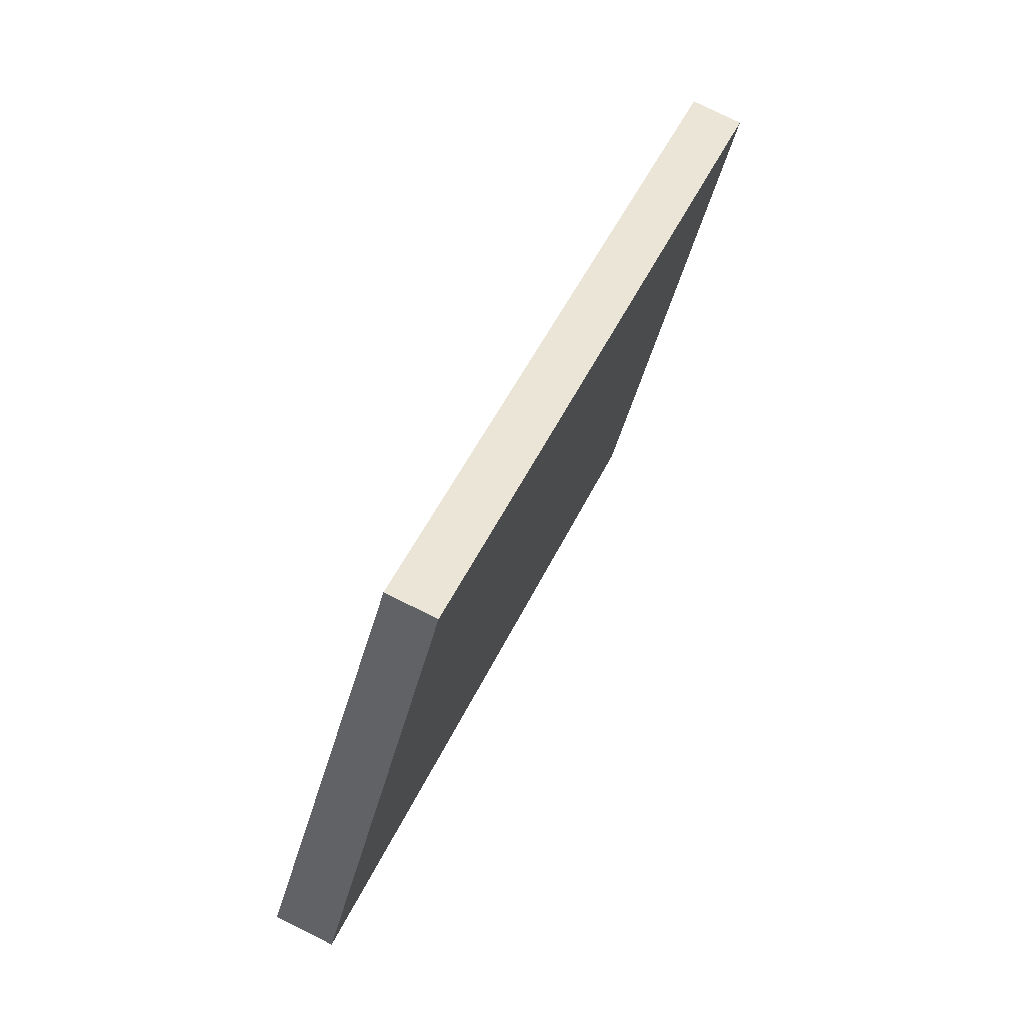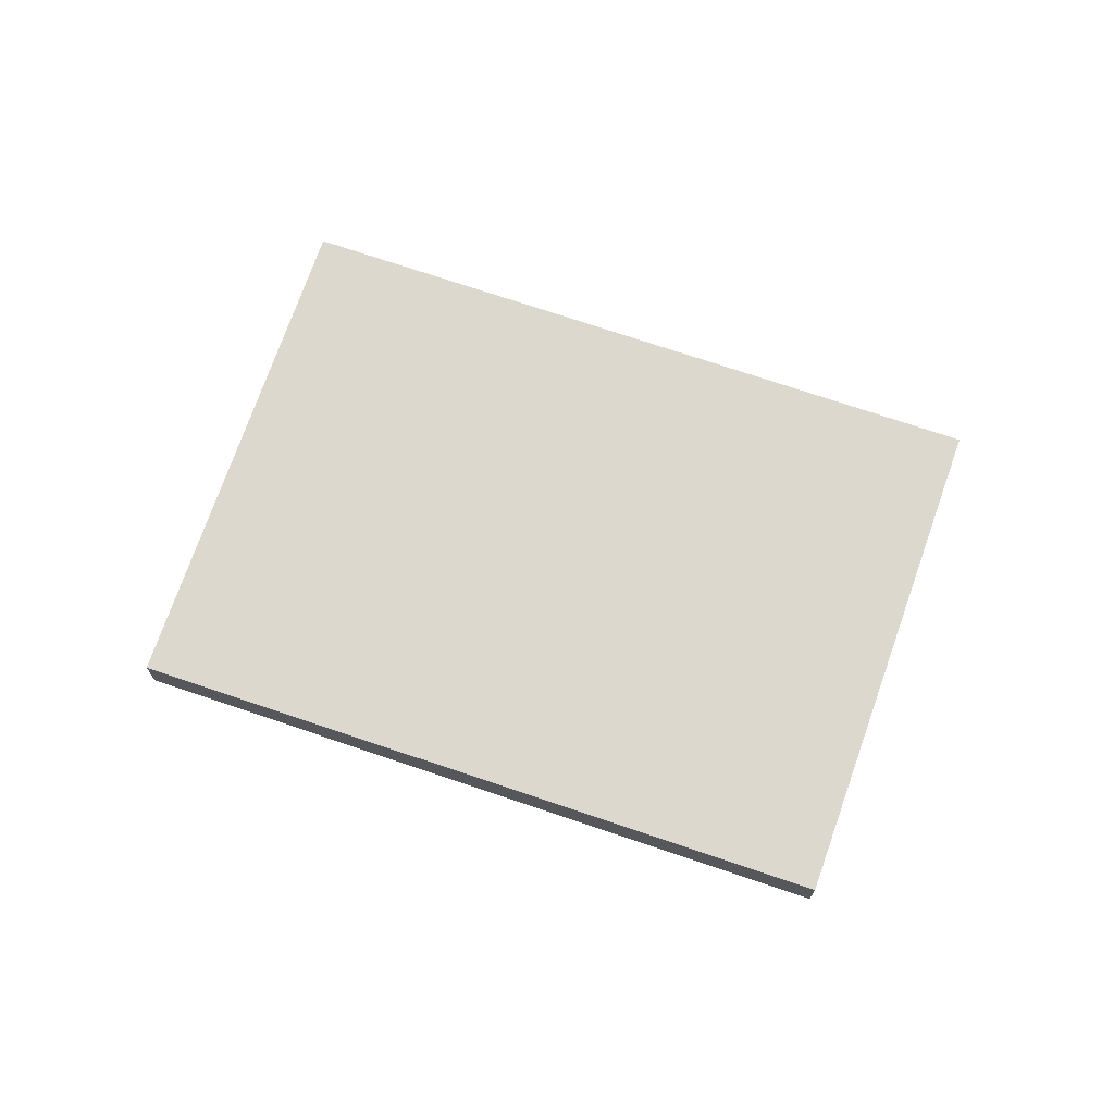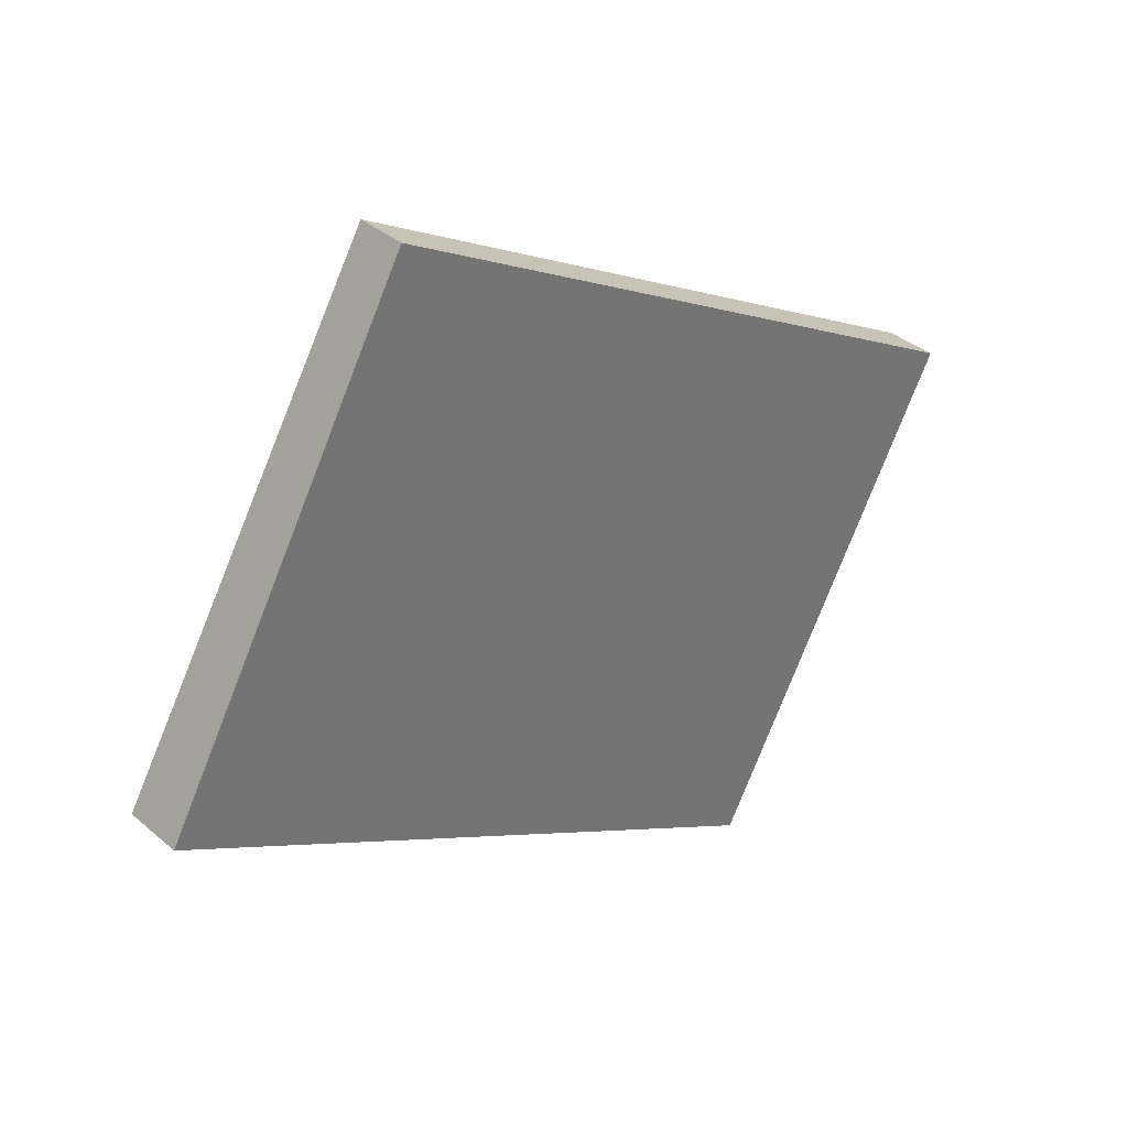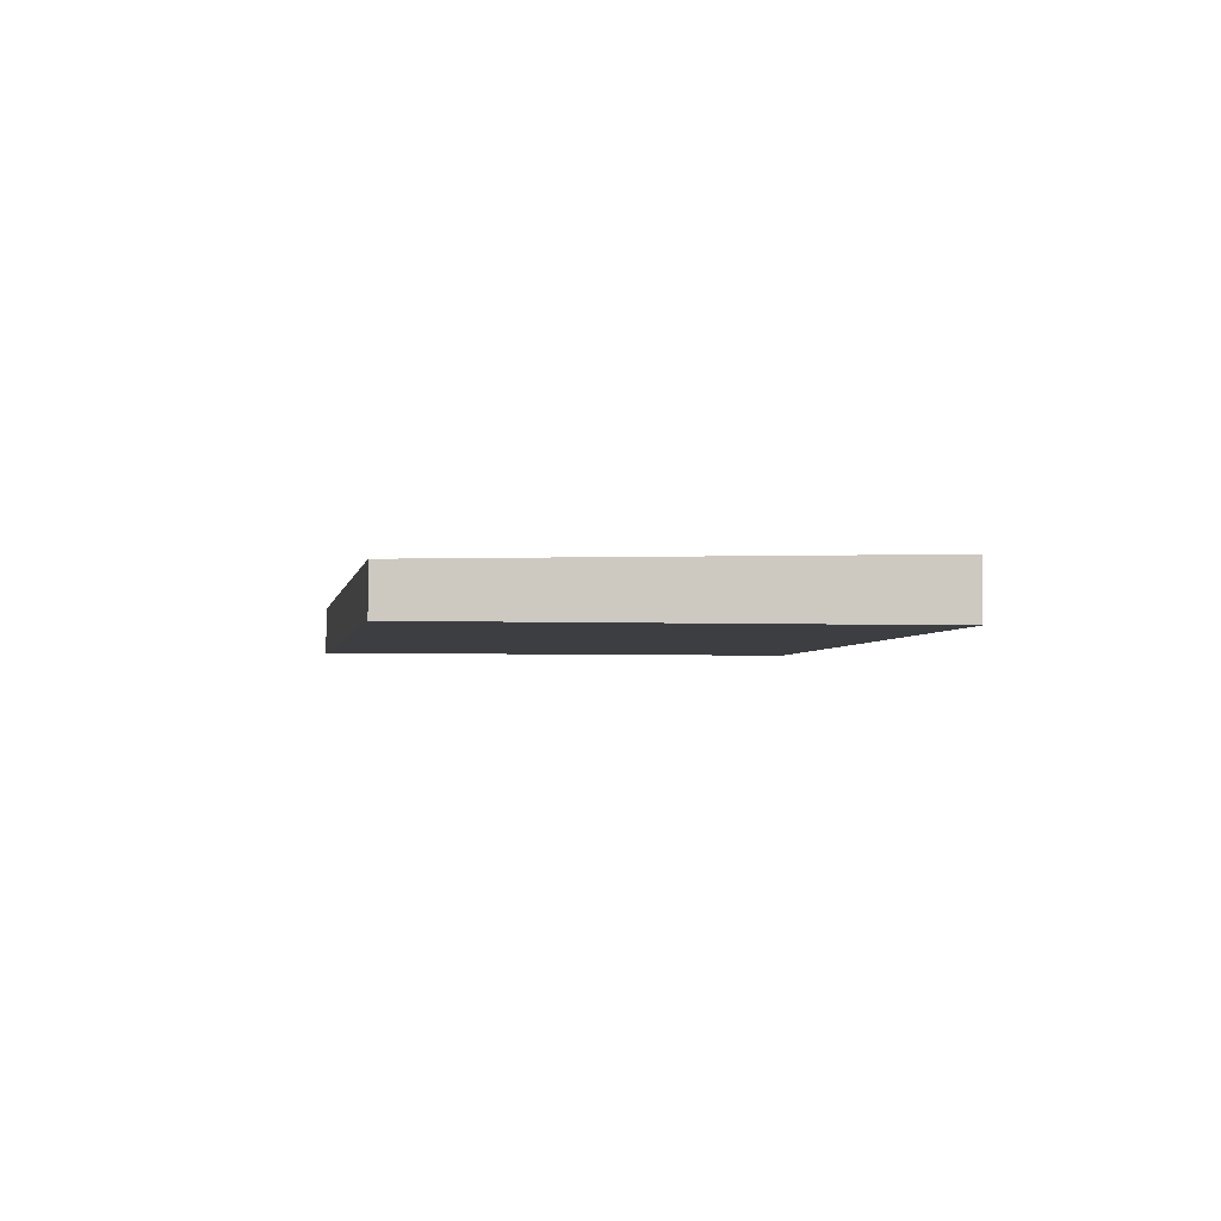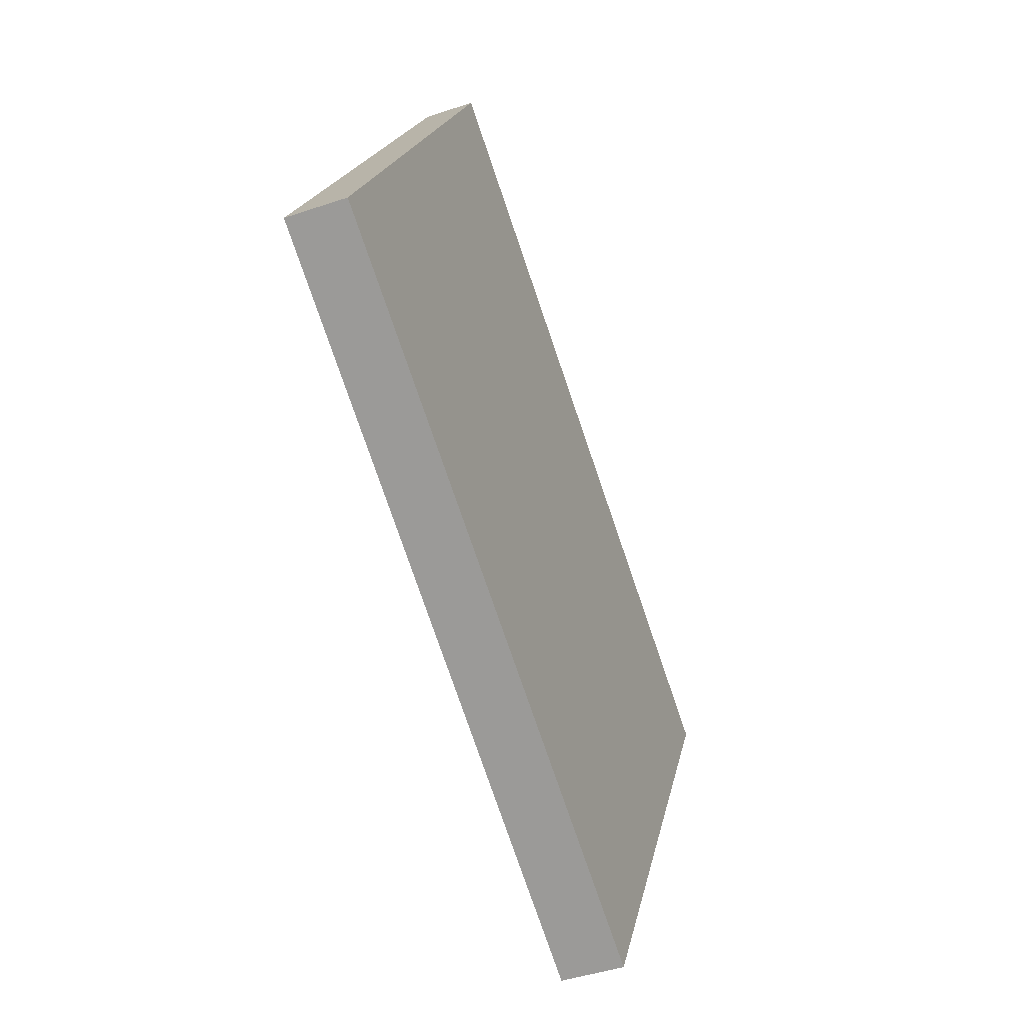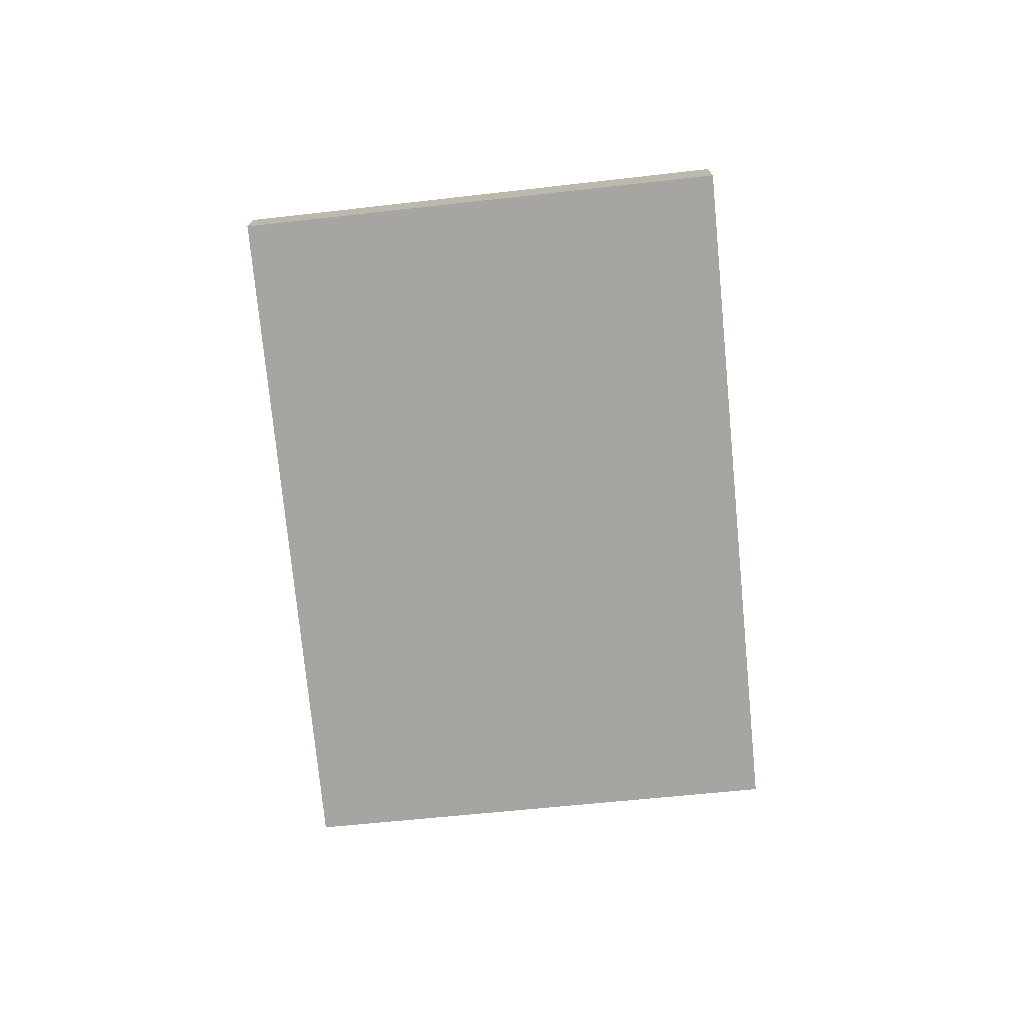
<metadata>
{"format":"obj","ext":"obj","renderer":"f3d","projection":"perspective","resolution":1024,"background":"white","views":[{"elev":76.6,"azim":116.5,"up":"+Y"},{"elev":71.0,"azim":-131.8,"up":"+Z"},{"elev":36.2,"azim":137.9,"up":"+Y"},{"elev":-3.1,"azim":-70.0,"up":"+Z"},{"elev":-44.1,"azim":111.7,"up":"+Y"},{"elev":-73.8,"azim":-55.2,"up":"+Z"}]}
</metadata>
<code>
v -223.9 -118.3 0.2151
v -221.2 -116.8 0.2081
v -220.1 -118.8 0.2506
v -222.8 -120.3 0.2573
v -221.2 -116.8 0.2081
v -223.9 -118.3 0.2151
v -223.9 -118.3 0
v -221.2 -116.8 2.776e-17
v -220.1 -118.8 0.2506
v -221.2 -116.8 0.2081
v -221.2 -116.8 2.776e-17
v -220.1 -118.8 0
v -222.8 -120.3 0.2573
v -220.1 -118.8 0.2506
v -220.1 -118.8 0
v -222.8 -120.3 0
v -223.9 -118.3 0.2151
v -222.8 -120.3 0.2573
v -222.8 -120.3 0
v -223.9 -118.3 0
v -223.9 -118.3 0
v -221.2 -116.8 0
v -220.1 -118.8 0
v -222.8 -120.3 0
f 2 3 4 1
f 6 7 8 5
f 10 11 12 9
f 14 15 16 13
f 18 19 20 17
f 22 23 24 21

</code>
